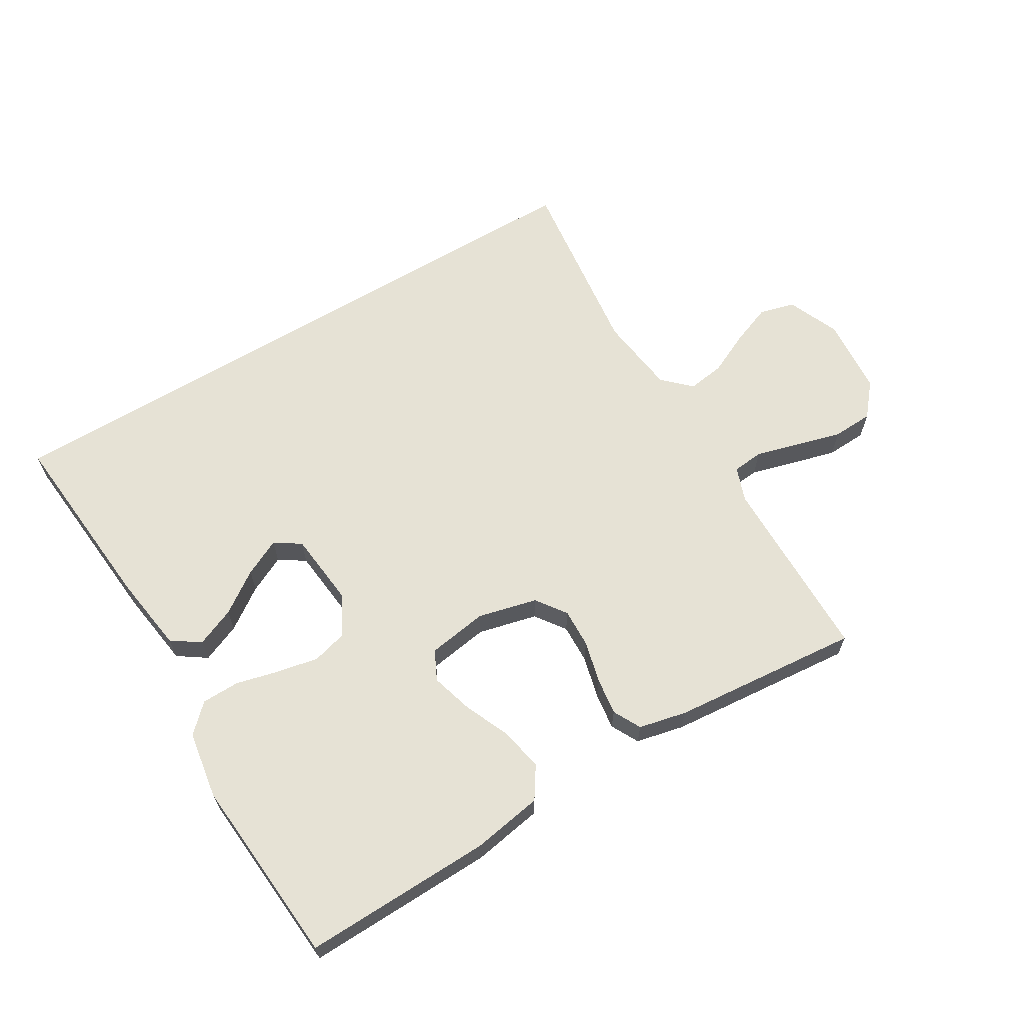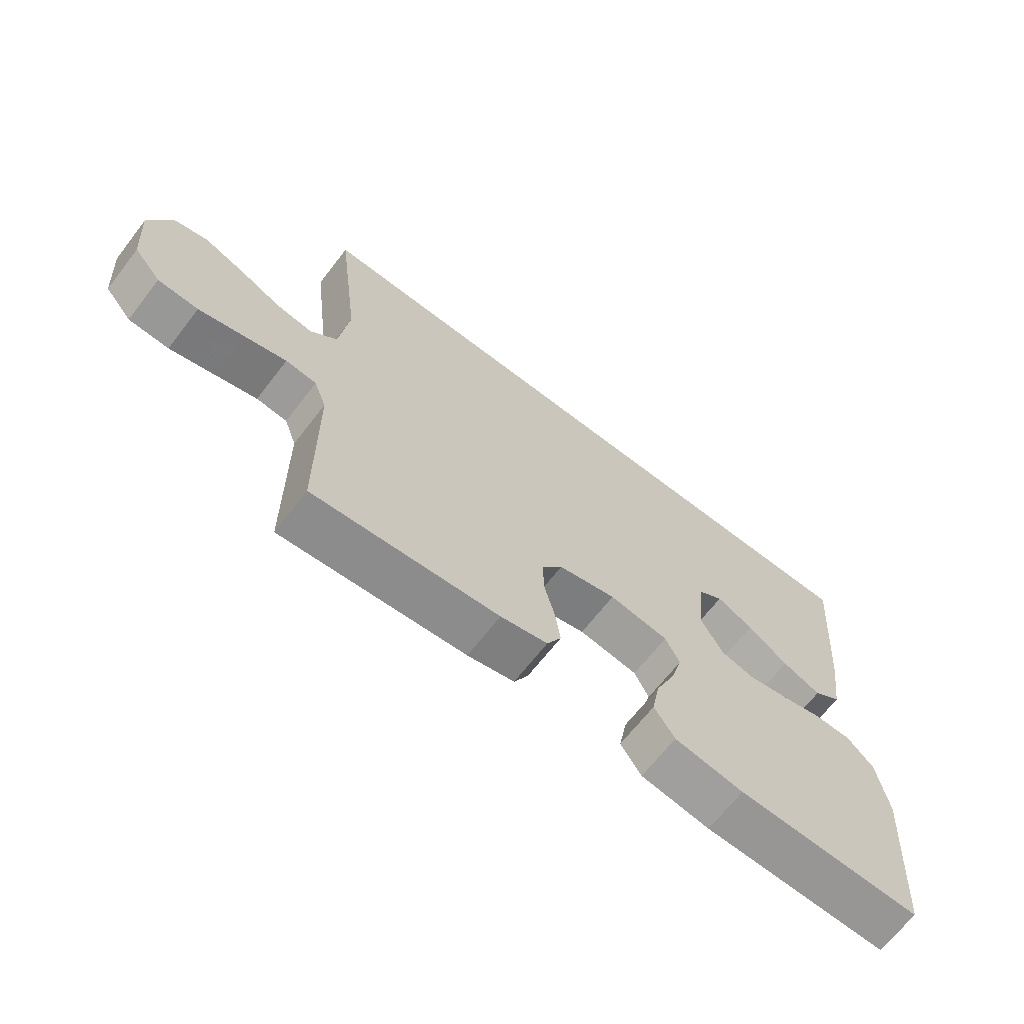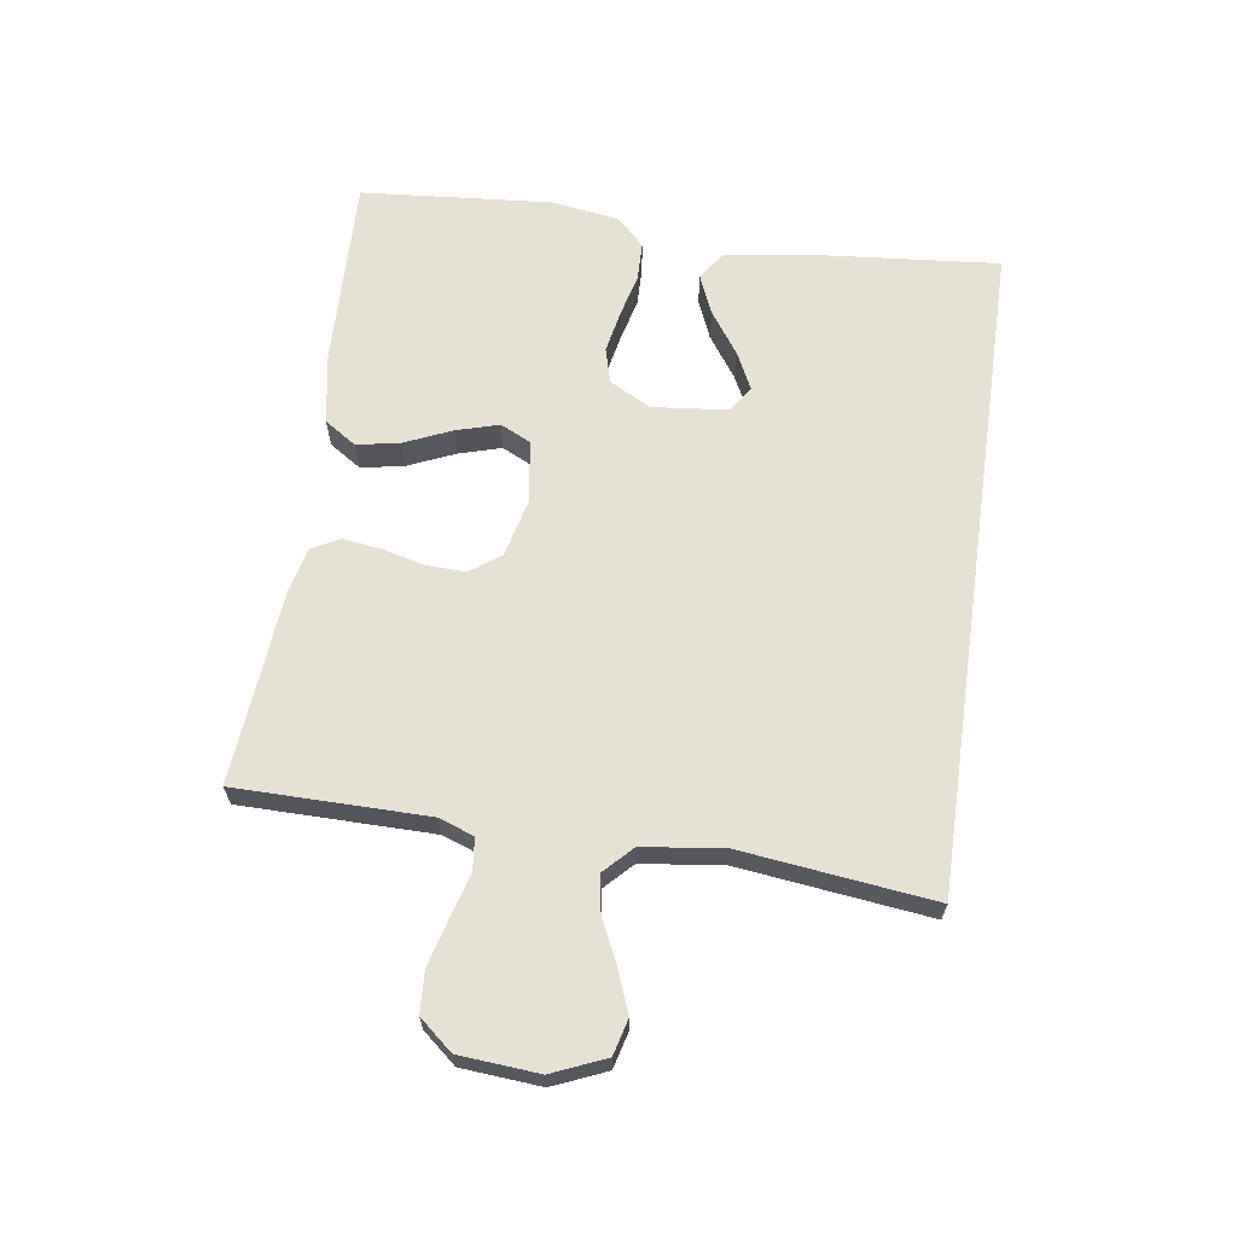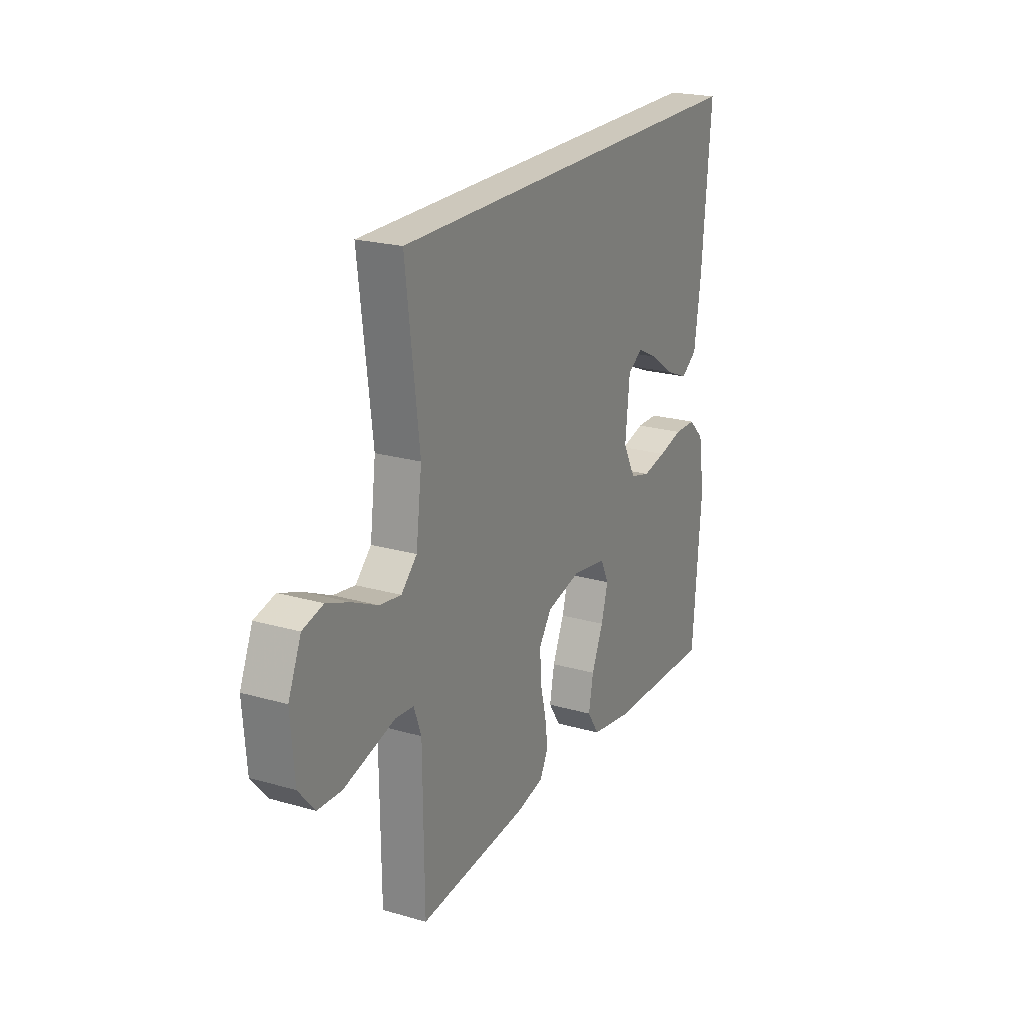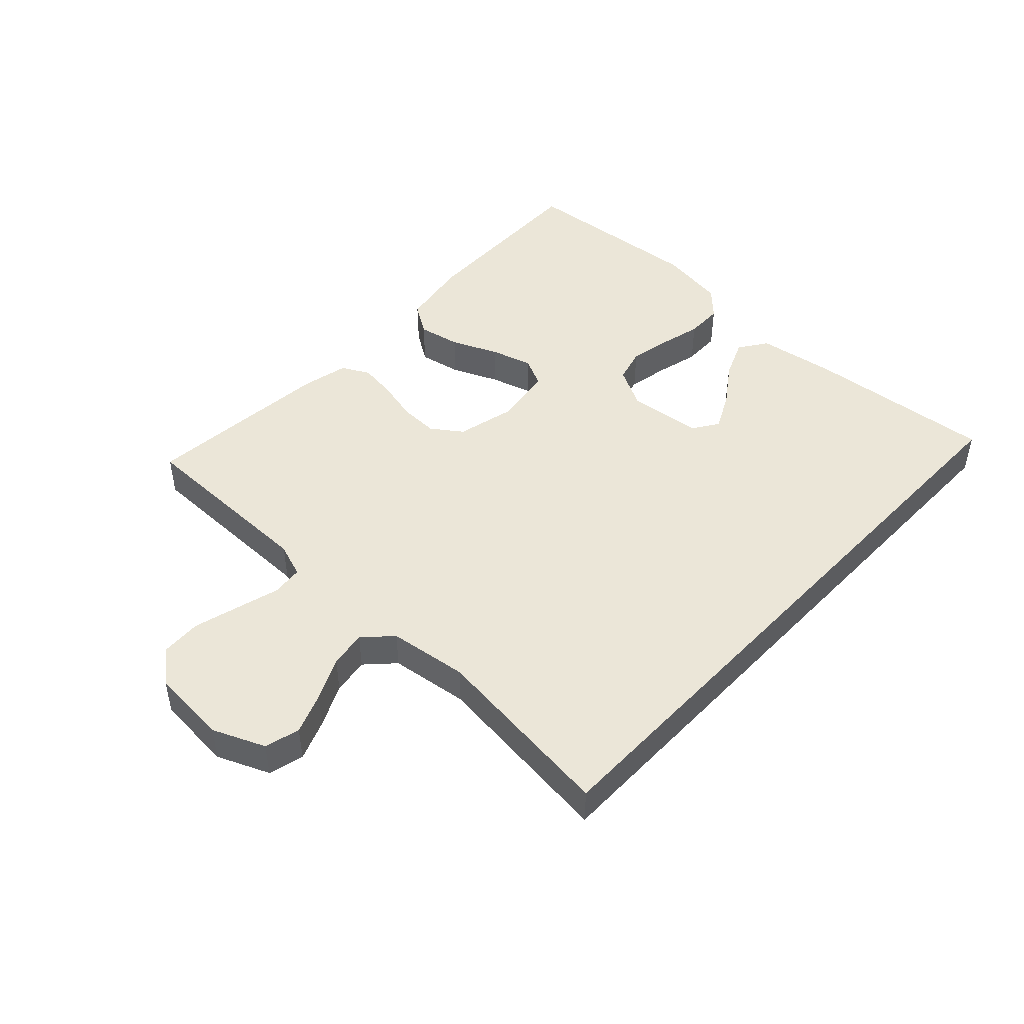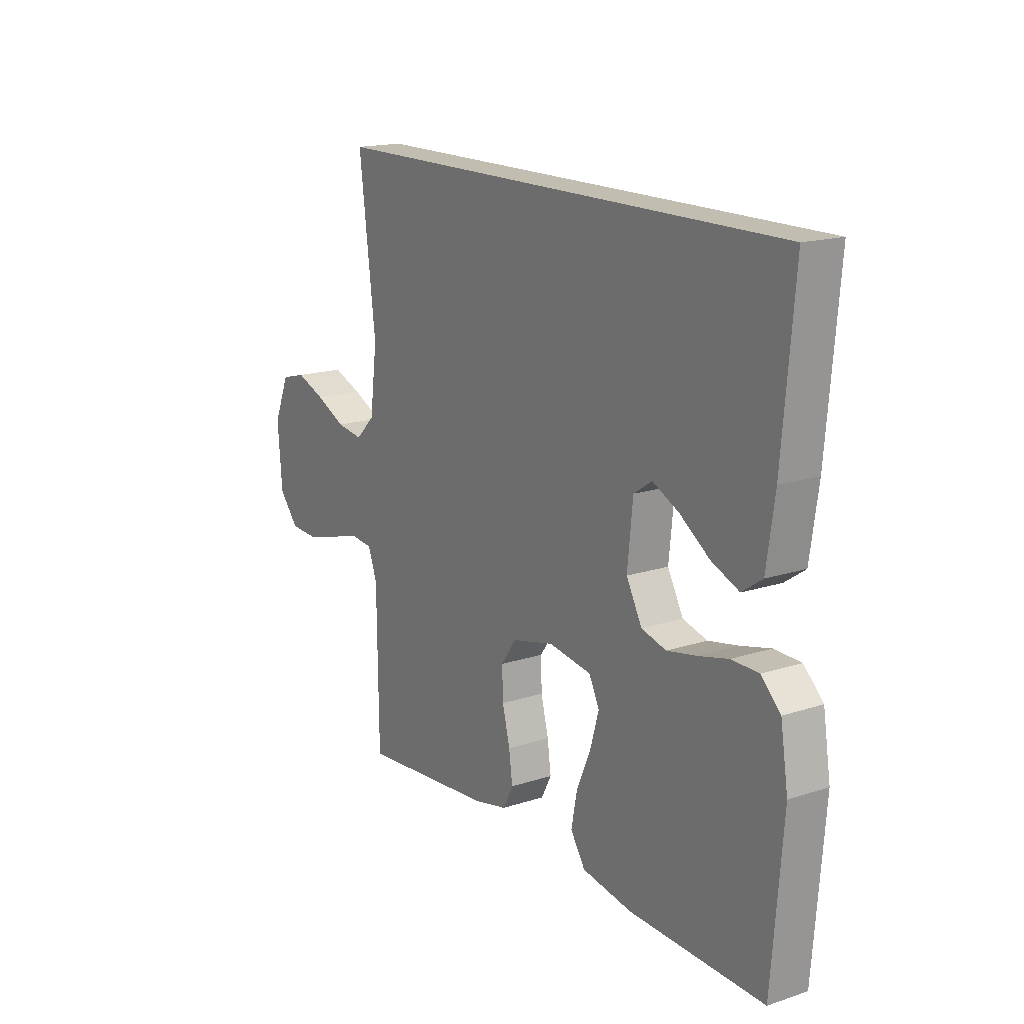
<metadata>
{"format":"obj","ext":"obj","renderer":"f3d","projection":"perspective","resolution":1024,"background":"white","views":[{"elev":64.0,"azim":149.0,"up":"+Y"},{"elev":-67.1,"azim":-37.8,"up":"+Z"},{"elev":64.8,"azim":-81.9,"up":"+Y"},{"elev":22.1,"azim":-63.4,"up":"+Z"},{"elev":46.6,"azim":-47.0,"up":"+Y"},{"elev":16.7,"azim":56.6,"up":"+Z"}]}
</metadata>
<code>
v -0.528 0.07 0.5
v 0.509 0.07 0.5
v 0.483 0.07 0.2
v 0.465 0.07 0.075
v 0.42 0.07 0.044
v 0.358 0.07 0.07
v 0.292 0.07 0.116
v 0.233 0.07 0.145
v 0.192 0.07 0.118
v 0.18 0.07 0
v 0.215 0.07 -0.065
v 0.27 0.07 -0.08
v 0.336 0.07 -0.067
v 0.404 0.07 -0.05
v 0.464 0.07 -0.051
v 0.507 0.07 -0.093
v 0.524 0.07 -0.2
v 0.5 0.07 -0.5
v 0.2 0.07 -0.492
v 0.088 0.07 -0.473
v 0.055 0.07 -0.423
v 0.068 0.07 -0.355
v 0.1 0.07 -0.281
v 0.119 0.07 -0.215
v 0.096 0.07 -0.168
v 0 0.07 -0.153
v -0.094 0.07 -0.176
v -0.128 0.07 -0.224
v -0.126 0.07 -0.286
v -0.109 0.07 -0.353
v -0.101 0.07 -0.412
v -0.124 0.07 -0.456
v -0.2 0.07 -0.473
v -0.5 0.07 -0.5
v -0.503 0.07 -0.2
v -0.523 0.07 -0.145
v -0.573 0.07 -0.14
v -0.641 0.07 -0.159
v -0.714 0.07 -0.179
v -0.779 0.07 -0.176
v -0.823 0.07 -0.124
v -0.833 0.07 0
v -0.798 0.07 0.083
v -0.742 0.07 0.098
v -0.677 0.07 0.073
v -0.609 0.07 0.041
v -0.55 0.07 0.032
v -0.507 0.07 0.074
v -0.491 0.07 0.2
v -0.528 0 0.5
v 0.509 0 0.5
v 0.483 0 0.2
v 0.465 0 0.075
v 0.42 0 0.044
v 0.358 0 0.07
v 0.292 0 0.116
v 0.233 0 0.145
v 0.192 0 0.118
v 0.18 0 0
v 0.215 0 -0.065
v 0.27 0 -0.08
v 0.336 0 -0.067
v 0.404 0 -0.05
v 0.464 0 -0.051
v 0.507 0 -0.093
v 0.524 0 -0.2
v 0.5 0 -0.5
v 0.2 0 -0.492
v 0.088 0 -0.473
v 0.055 0 -0.423
v 0.068 0 -0.355
v 0.1 0 -0.281
v 0.119 0 -0.215
v 0.096 0 -0.168
v 0 0 -0.153
v -0.094 0 -0.176
v -0.128 0 -0.224
v -0.126 0 -0.286
v -0.109 0 -0.353
v -0.101 0 -0.412
v -0.124 0 -0.456
v -0.2 0 -0.473
v -0.5 0 -0.5
v -0.503 0 -0.2
v -0.523 0 -0.145
v -0.573 0 -0.14
v -0.641 0 -0.159
v -0.714 0 -0.179
v -0.779 0 -0.176
v -0.823 0 -0.124
v -0.833 0 0
v -0.798 0 0.083
v -0.742 0 0.098
v -0.677 0 0.073
v -0.609 0 0.041
v -0.55 0 0.032
v -0.507 0 0.074
v -0.491 0 0.2
f 43 44 45 46
f 41 42 43 46
f 41 46 47
f 40 41 47
f 37 38 39 40
f 37 40 47
f 36 37 47 48
f 32 33 34 35
f 29 30 31 32
f 28 29 32 35
f 27 28 35 36
f 20 21 22 23
f 20 23 24
f 19 20 24
f 18 19 24
f 17 18 24 25
f 13 14 15 16
f 12 13 16 17
f 11 12 17 25
f 4 5 6 7
f 4 7 8
f 3 4 8
f 49 1 2 3
f 49 3 8
f 48 49 8 9
f 26 27 36 48
f 26 48 9 10
f 10 11 25 26
f 95 94 93 92
f 95 92 91 90
f 96 95 90
f 96 90 89
f 89 88 87 86
f 96 89 86
f 97 96 86 85
f 84 83 82 81
f 81 80 79 78
f 84 81 78 77
f 85 84 77 76
f 72 71 70 69
f 73 72 69
f 73 69 68
f 73 68 67
f 74 73 67 66
f 65 64 63 62
f 66 65 62 61
f 74 66 61 60
f 56 55 54 53
f 57 56 53
f 57 53 52
f 52 51 50 98
f 57 52 98
f 58 57 98 97
f 97 85 76 75
f 59 58 97 75
f 75 74 60 59
f 1 50 51 2
f 2 51 52 3
f 3 52 53 4
f 4 53 54 5
f 5 54 55 6
f 6 55 56 7
f 7 56 57 8
f 8 57 58 9
f 9 58 59 10
f 10 59 60 11
f 11 60 61 12
f 12 61 62 13
f 13 62 63 14
f 14 63 64 15
f 15 64 65 16
f 16 65 66 17
f 17 66 67 18
f 18 67 68 19
f 19 68 69 20
f 20 69 70 21
f 21 70 71 22
f 22 71 72 23
f 23 72 73 24
f 24 73 74 25
f 25 74 75 26
f 26 75 76 27
f 27 76 77 28
f 28 77 78 29
f 29 78 79 30
f 30 79 80 31
f 31 80 81 32
f 32 81 82 33
f 33 82 83 34
f 34 83 84 35
f 35 84 85 36
f 36 85 86 37
f 37 86 87 38
f 38 87 88 39
f 39 88 89 40
f 40 89 90 41
f 41 90 91 42
f 42 91 92 43
f 43 92 93 44
f 44 93 94 45
f 45 94 95 46
f 46 95 96 47
f 47 96 97 48
f 48 97 98 49
f 49 98 50 1

</code>
